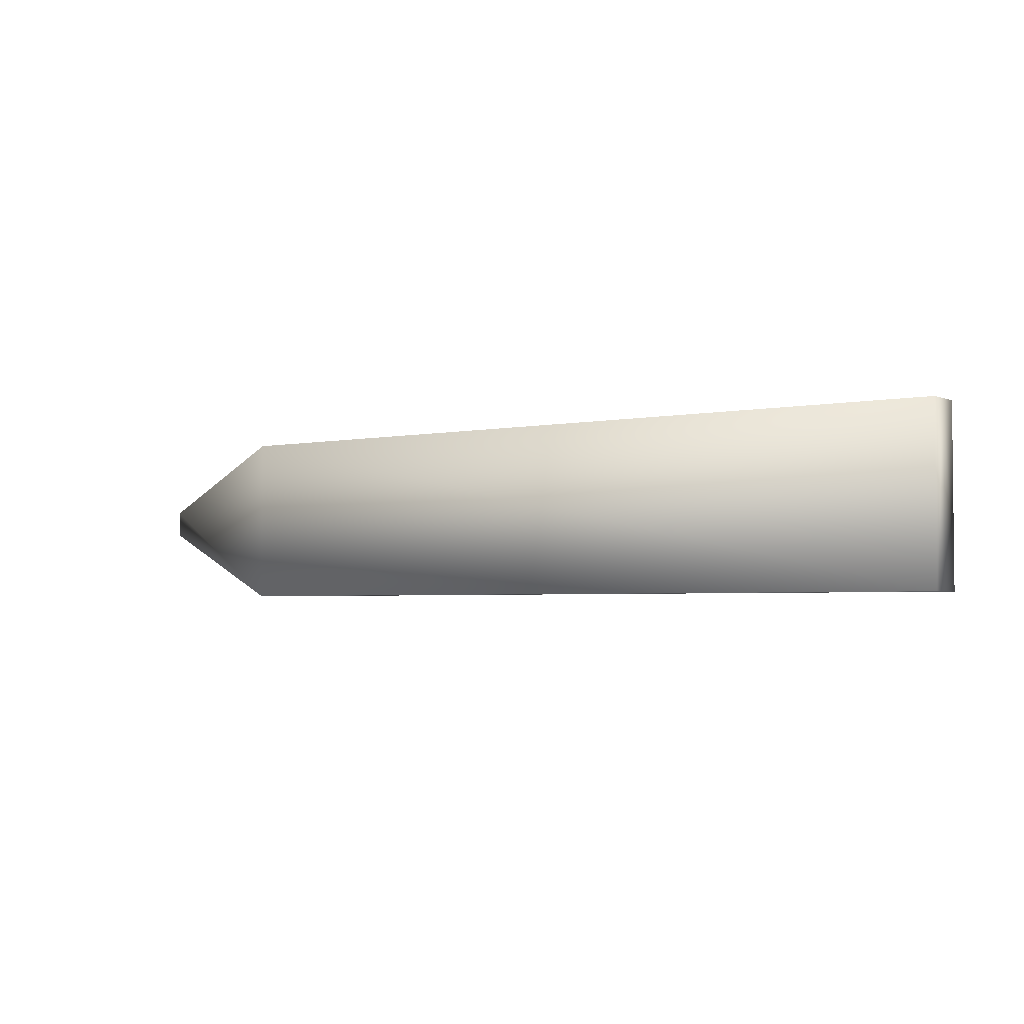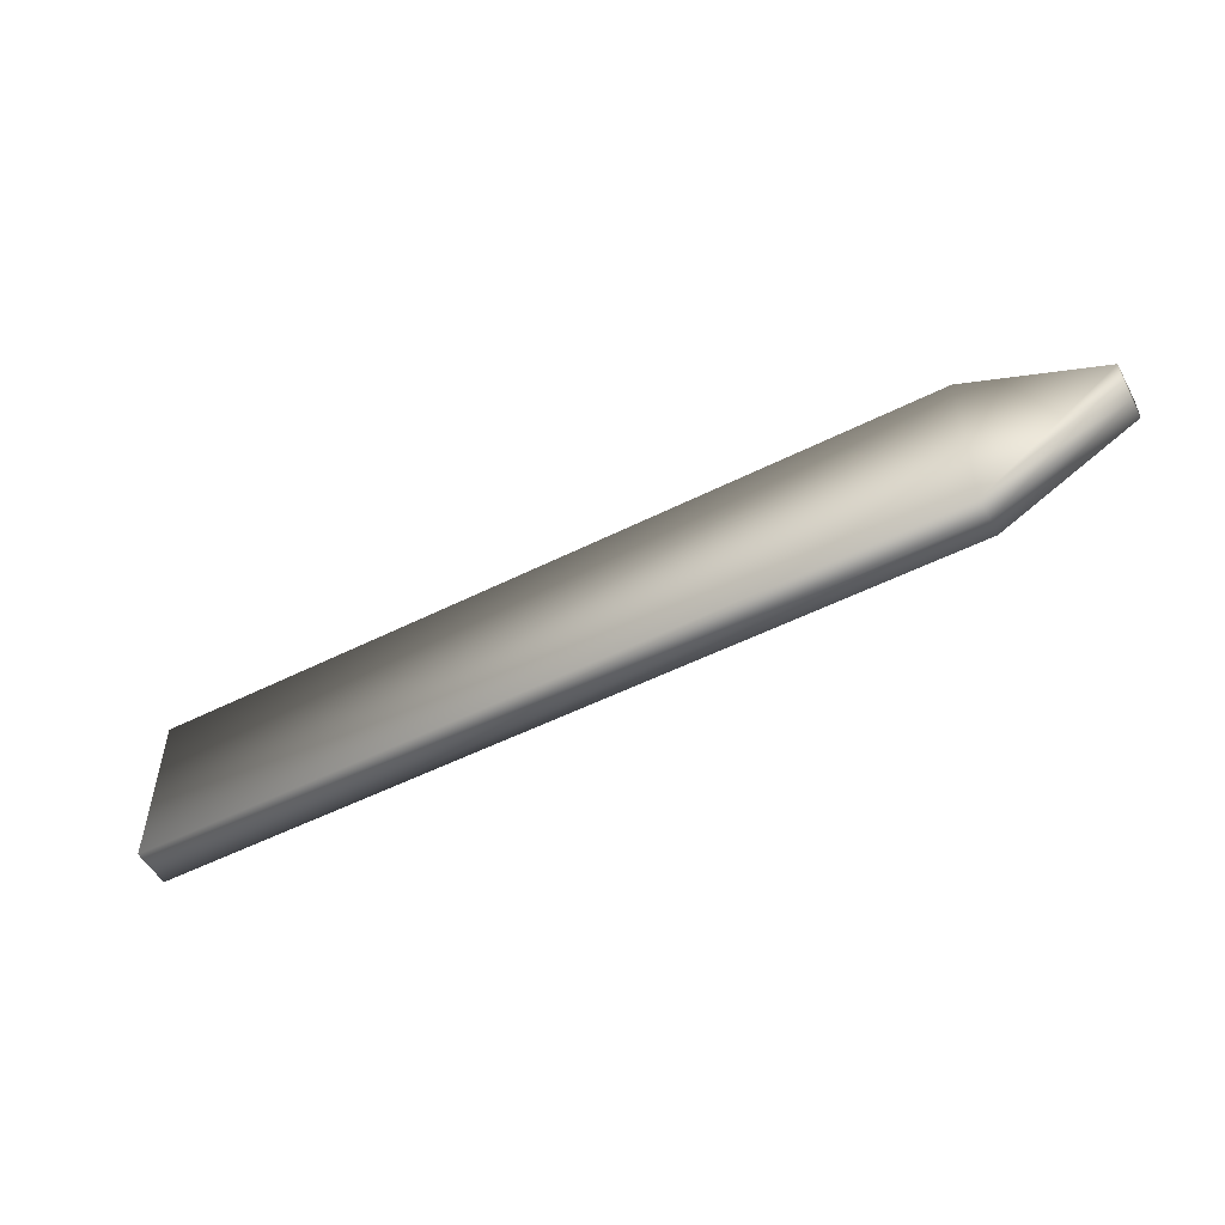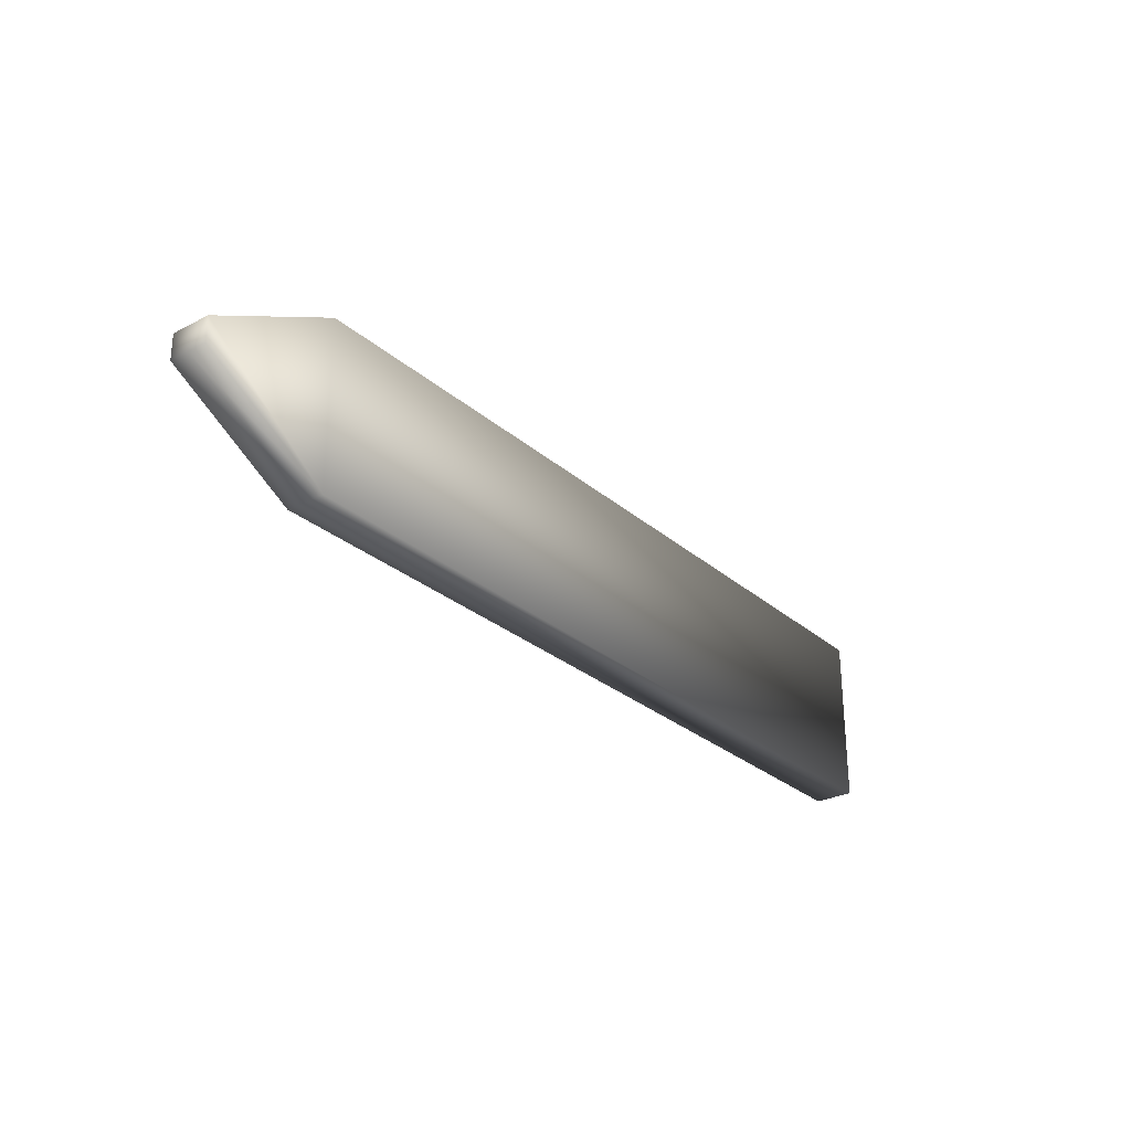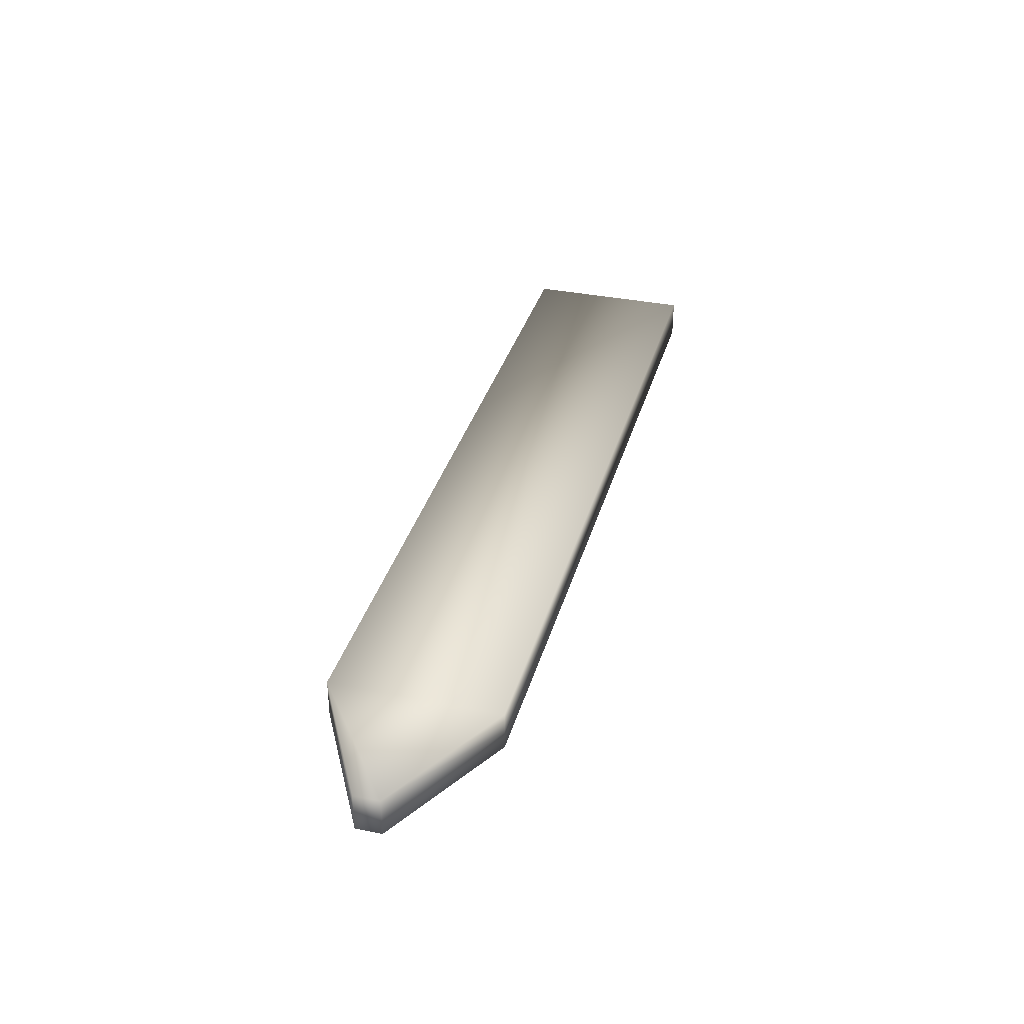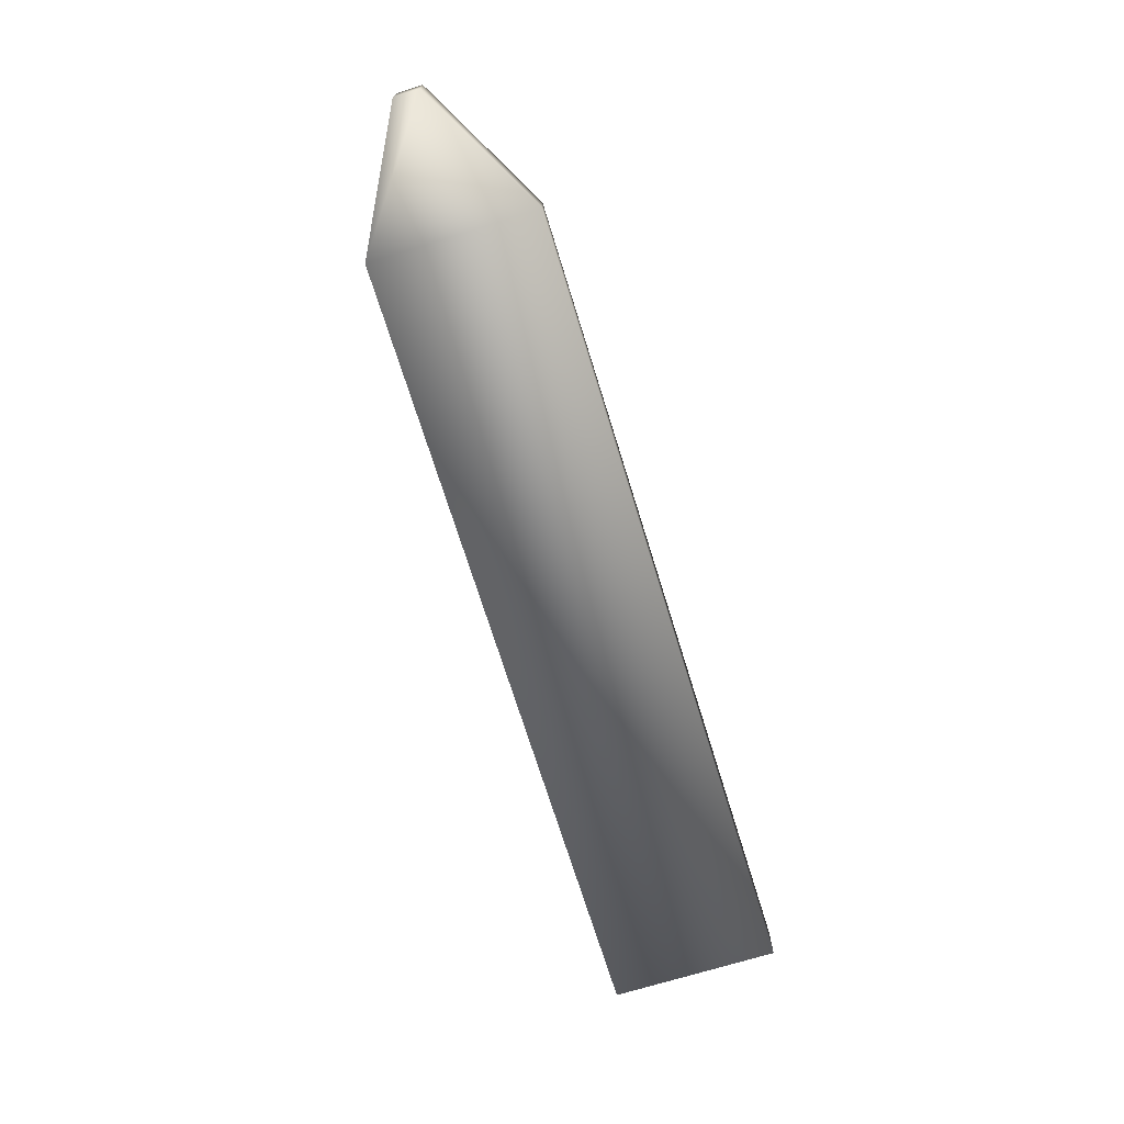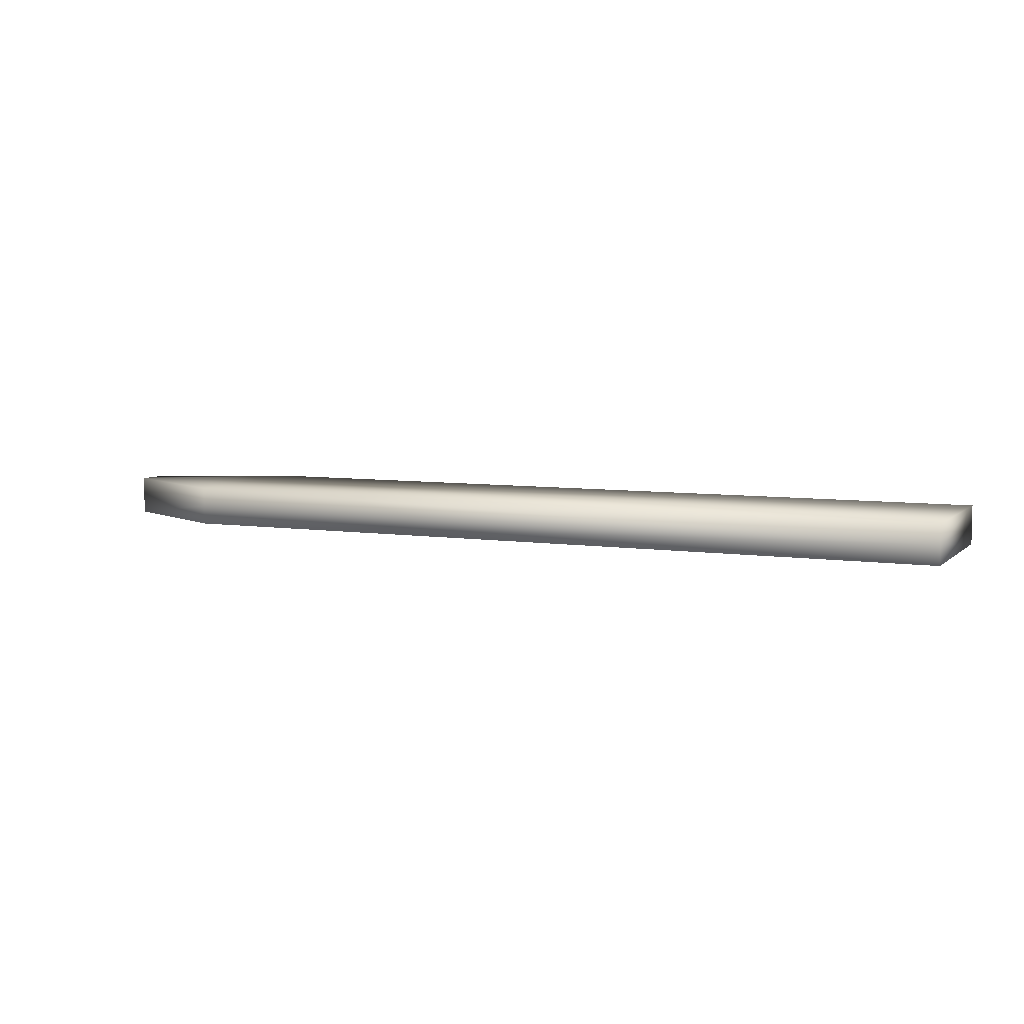
<metadata>
{"format":"obj","ext":"obj","renderer":"f3d","projection":"perspective","resolution":1024,"background":"white","views":[{"elev":-3.2,"azim":-144.0,"up":"+Y"},{"elev":-52.5,"azim":28.4,"up":"+Y"},{"elev":-28.3,"azim":128.1,"up":"+Y"},{"elev":35.0,"azim":105.3,"up":"+Z"},{"elev":-71.1,"azim":107.2,"up":"+Z"},{"elev":6.4,"azim":-155.7,"up":"+Z"}]}
</metadata>
<code>
o WoodenSign.003
v 0.401 -0.01432 0.022
v 0.401 -0.01432 -0
v 0.401 0.01432 0
v 0.401 0.01432 0.022
v 0.2513 -0.09541 0.022
v 0.2513 -0.09541 -0
v 0.2513 0.09542 0
v 0.2513 0.09542 0.022
v -0.6524 0.09542 0
v -0.6524 0.09542 0.022
v -0.6524 -0.09541 0.022
v -0.6524 -0.09541 -0
v 0.401 -0.01432 -0.022
v 0.401 0.01432 -0.022
v 0.2513 -0.09541 -0.022
v 0.2513 0.09542 -0.022
v -0.6524 0.09542 -0.022
v -0.6524 -0.09541 -0.022
g WoodenSign.003_WoodenSign.003_WoodenSign.001
f 1 2 3
f 3 4 1
f 5 6 2
f 2 1 5
f 4 3 7
f 7 8 4
f 8 7 9
f 9 10 8
f 11 12 6
f 6 5 11
f 5 1 4
f 4 8 5
f 11 5 8
f 8 10 11
f 11 10 9
f 9 12 11
f 3 2 13
f 13 14 3
f 2 6 15
f 15 13 2
f 7 3 14
f 14 16 7
f 9 7 16
f 16 17 9
f 6 12 18
f 18 15 6
f 14 13 15
f 15 16 14
f 16 15 18
f 18 17 16
f 9 17 18
f 18 12 9

</code>
